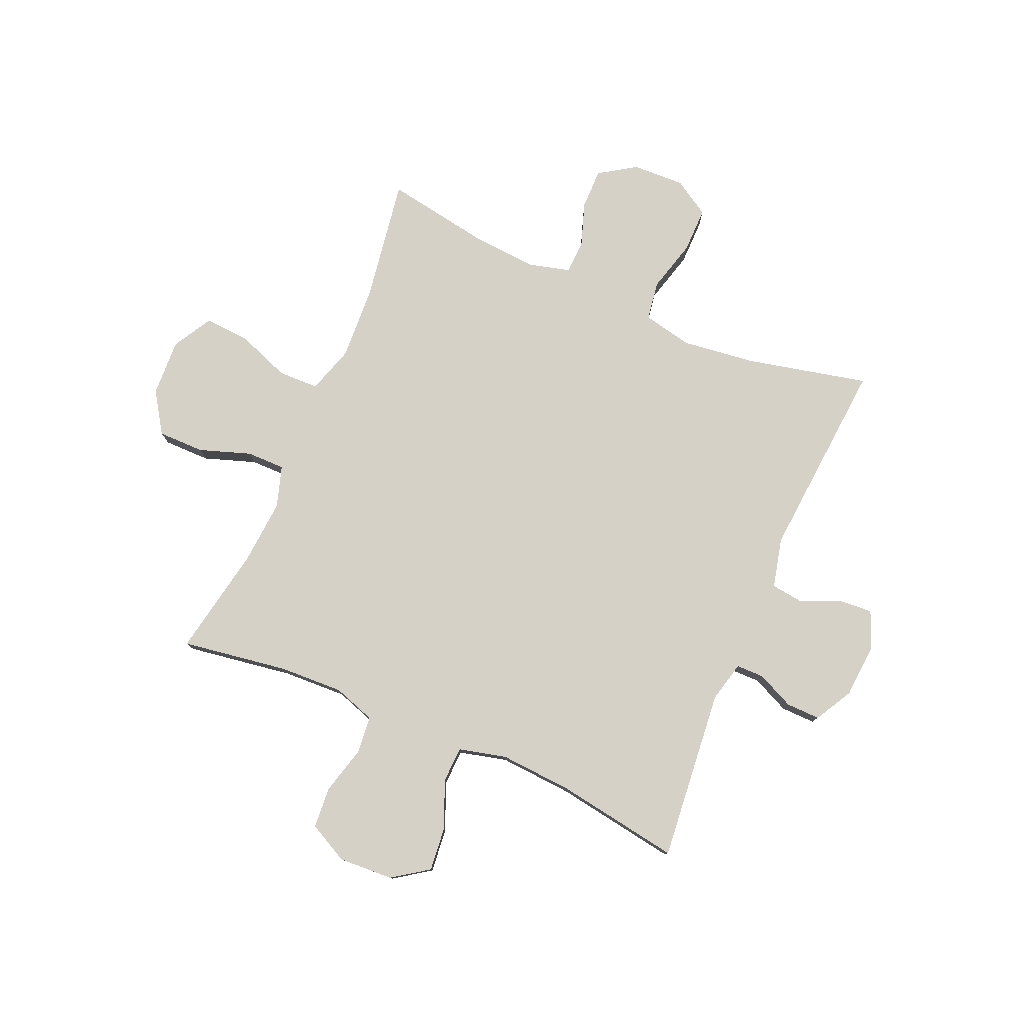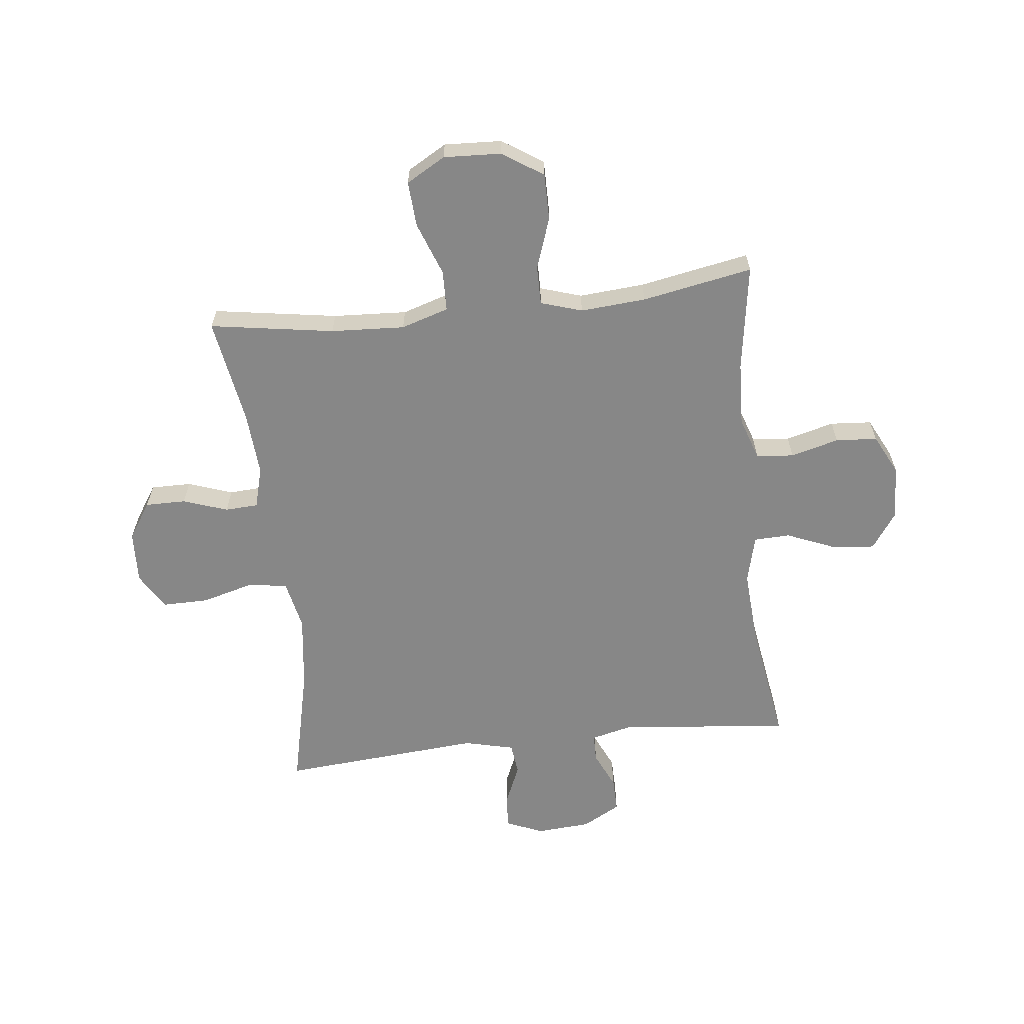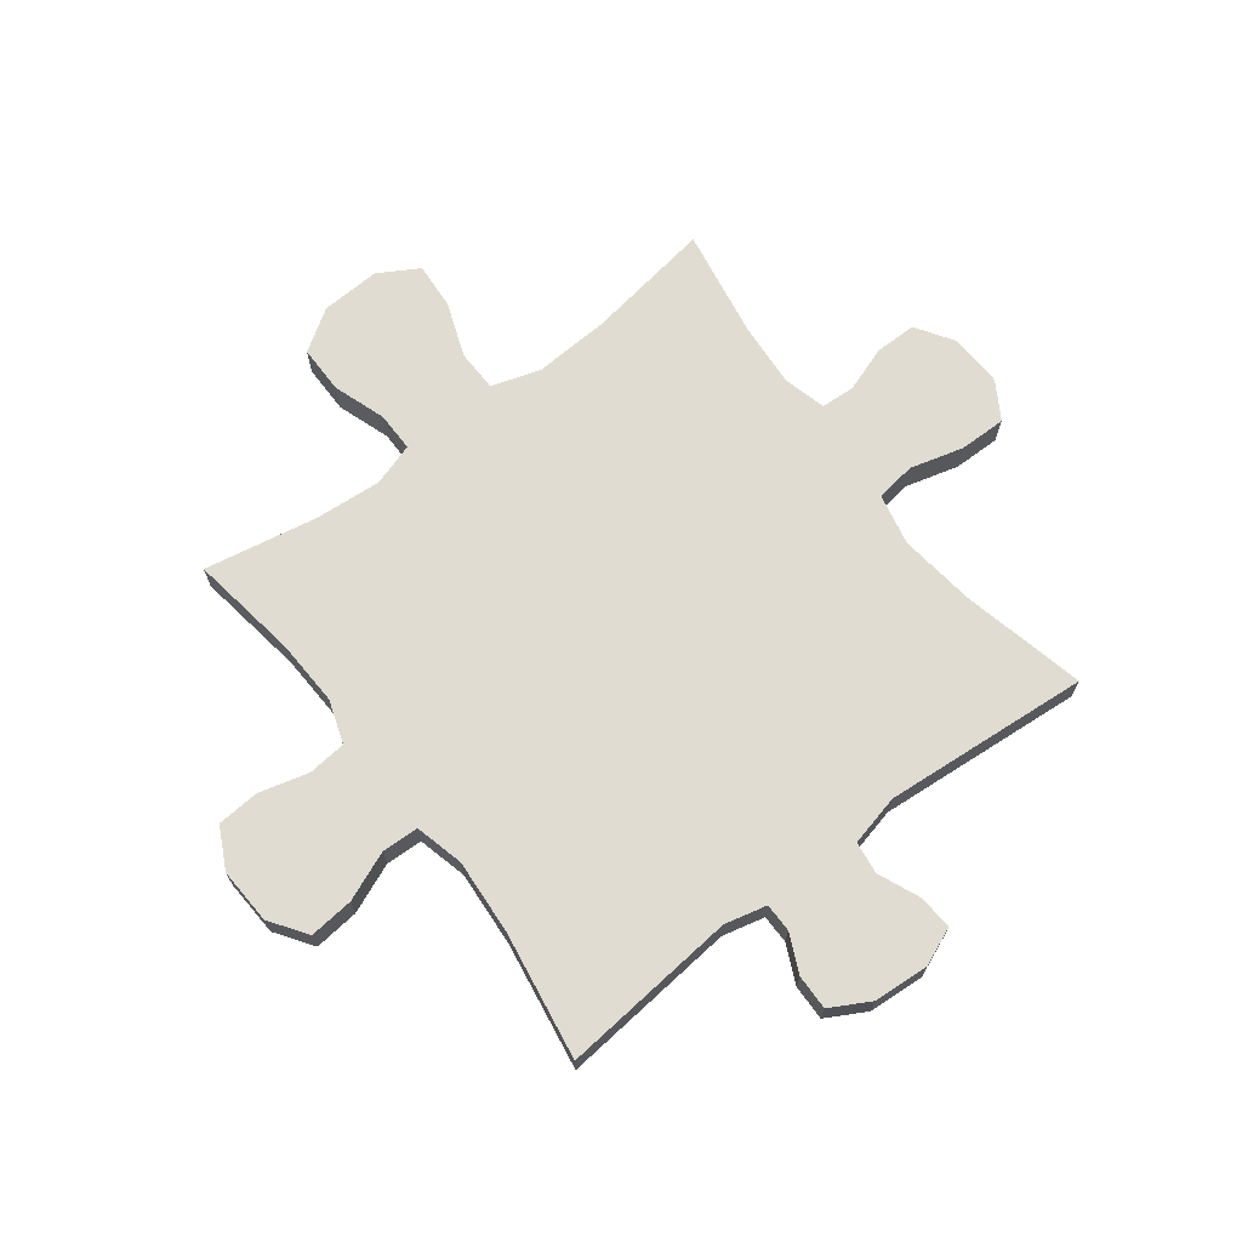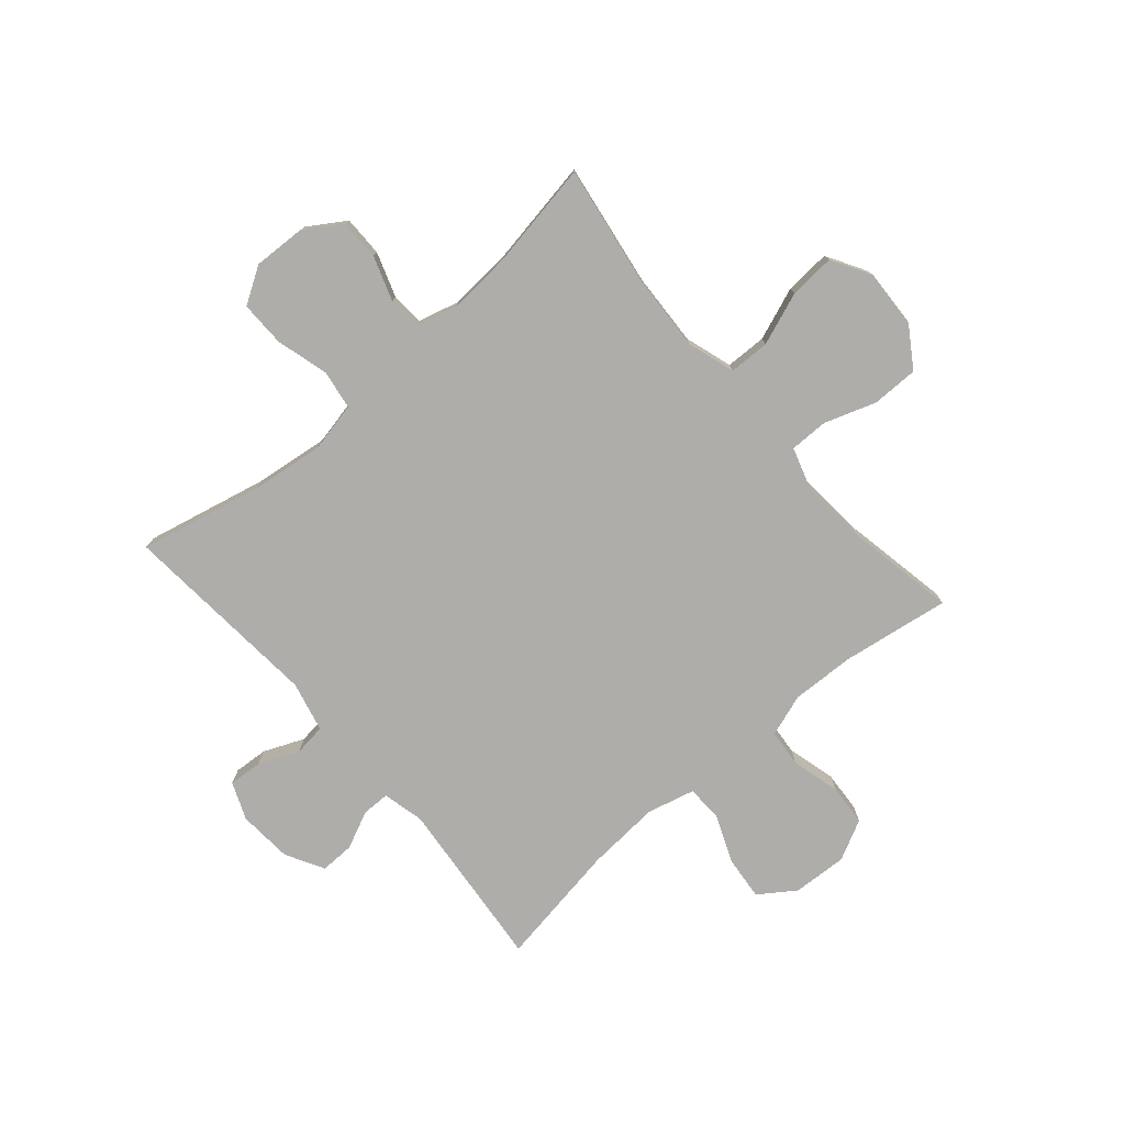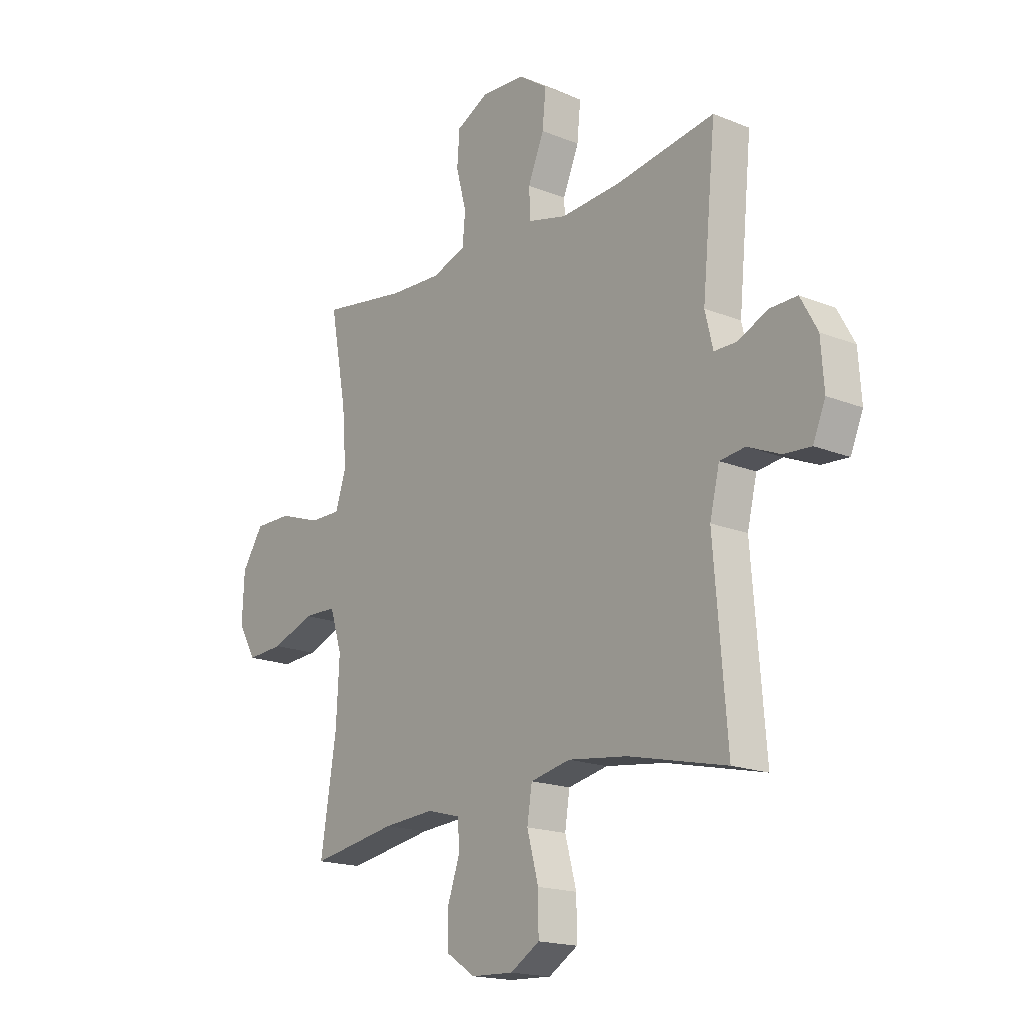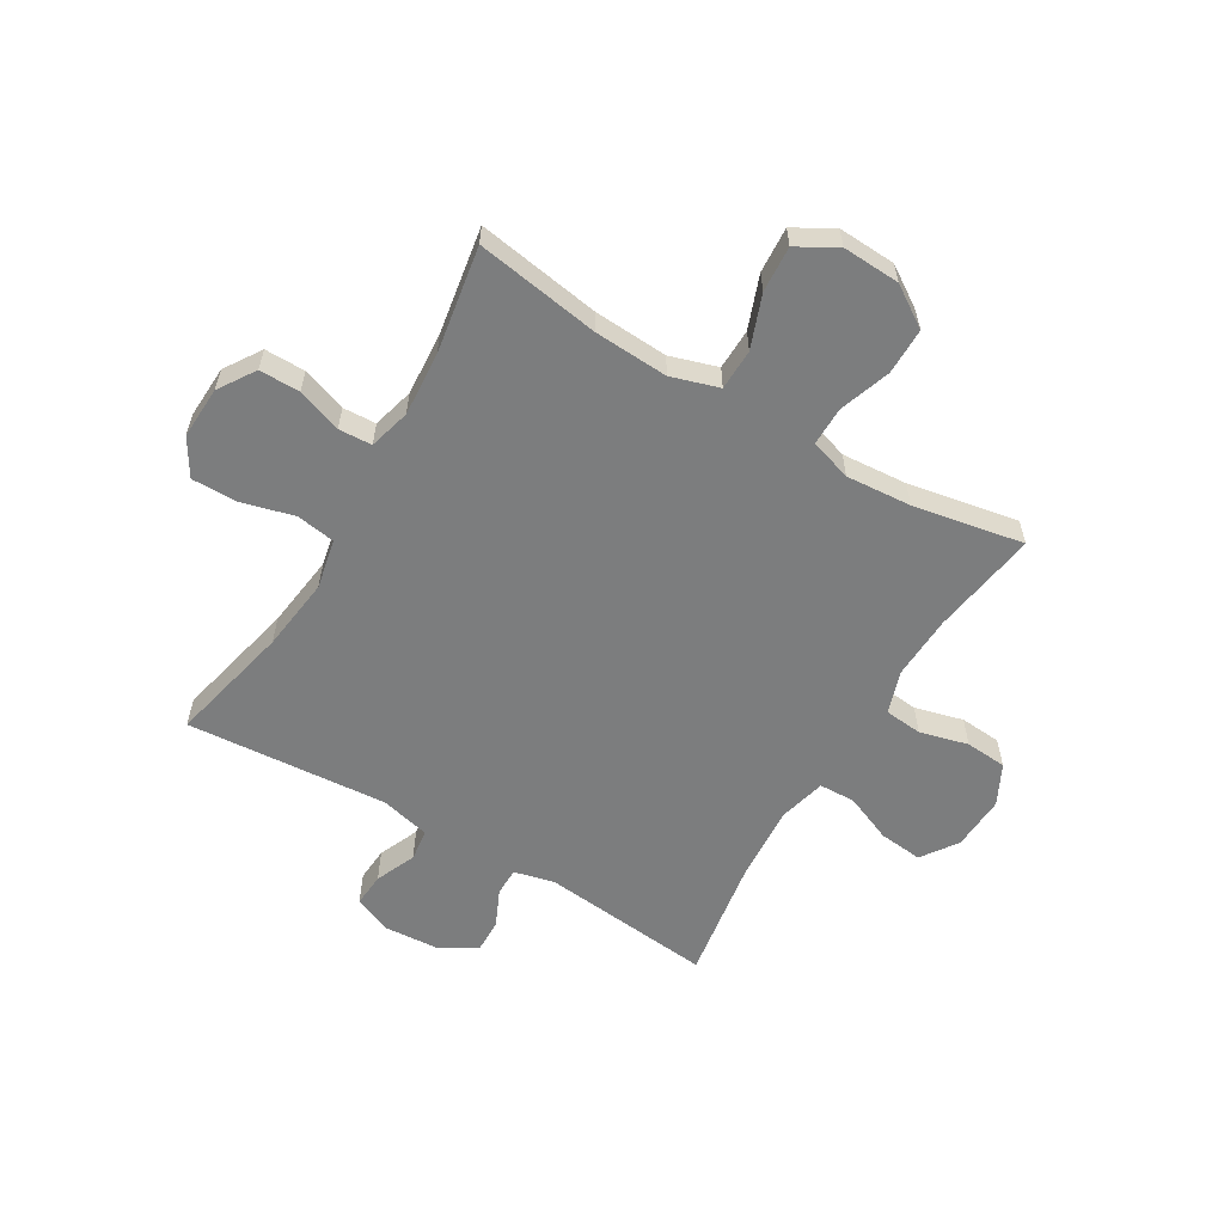
<metadata>
{"format":"obj","ext":"obj","renderer":"f3d","projection":"perspective","resolution":1024,"background":"white","views":[{"elev":78.7,"azim":23.4,"up":"+Y"},{"elev":-62.6,"azim":-83.6,"up":"+Y"},{"elev":69.2,"azim":52.8,"up":"+Y"},{"elev":-77.3,"azim":-139.1,"up":"+Y"},{"elev":-17.6,"azim":51.3,"up":"+Z"},{"elev":-59.0,"azim":-120.8,"up":"+Y"}]}
</metadata>
<code>
o path6388
v -0.4515 0.0375 0.295
v -0.4425 0.0375 0.178
v -0.4659 0.0375 0.1038
v -0.5349 0.0375 0.1043
v -0.6268 0.0375 0.136
v -0.71 0.0375 0.1362
v -0.7577 0.0375 0.06345
v -0.7626 0.0375 -0.03962
v -0.7224 0.0375 -0.1094
v -0.6408 0.0375 -0.1042
v -0.5462 0.0375 -0.06895
v -0.473 0.0375 -0.07067
v -0.4464 0.0375 -0.1556
v -0.4534 0.0375 -0.2878
v -0.4883 0.0375 -0.5096
v -0.2975 0.0375 -0.4773
v -0.1834 0.0375 -0.4692
v -0.1094 0.0375 -0.489
v -0.1061 0.0375 -0.5483
v -0.1335 0.0375 -0.6277
v -0.1339 0.0375 -0.7003
v -0.06838 0.0375 -0.7429
v 0.02525 0.0375 -0.7468
v 0.09027 0.0375 -0.7069
v 0.08953 0.0375 -0.6253
v 0.0642 0.0375 -0.5315
v 0.07504 0.0375 -0.462
v 0.1637 0.0375 -0.4432
v 0.2953 0.0375 -0.4598
v 0.5134 0.0375 -0.5096
v 0.4845 0.0375 -0.1494
v 0.506 0.0375 -0.06021
v 0.5625 0.0375 -0.05323
v 0.6344 0.0375 -0.08412
v 0.6951 0.0375 -0.08836
v 0.7226 0.0375 -0.02219
v 0.7157 0.0375 0.07499
v 0.6783 0.0375 0.143
v 0.6169 0.0375 0.1418
v 0.5505 0.0375 0.1113
v 0.5007 0.0375 0.1117
v 0.4831 0.0375 0.1848
v 0.5134 0.0375 0.4923
v 0.2919 0.0375 0.457
v 0.1599 0.0375 0.4481
v 0.07457 0.0375 0.4696
v 0.07215 0.0375 0.5338
v 0.1075 0.0375 0.6196
v 0.1153 0.0375 0.6974
v 0.05106 0.0375 0.7421
v -0.04662 0.0375 0.7472
v -0.1182 0.0375 0.7109
v -0.1236 0.0375 0.6368
v -0.1008 0.0375 0.5506
v -0.1073 0.0375 0.4834
v -0.183 0.0375 0.458
v -0.2976 0.0375 0.4628
v -0.4883 0.0375 0.4923
v -0.4515 -0.0375 0.295
v -0.4425 -0.0375 0.178
v -0.4659 -0.0375 0.1038
v -0.5349 -0.0375 0.1043
v -0.6268 -0.0375 0.136
v -0.71 -0.0375 0.1362
v -0.7577 -0.0375 0.06345
v -0.7626 -0.0375 -0.03962
v -0.7224 -0.0375 -0.1094
v -0.6408 -0.0375 -0.1042
v -0.5462 -0.0375 -0.06895
v -0.473 -0.0375 -0.07067
v -0.4464 -0.0375 -0.1556
v -0.4534 -0.0375 -0.2878
v -0.4883 -0.0375 -0.5096
v -0.2975 -0.0375 -0.4773
v -0.1834 -0.0375 -0.4692
v -0.1094 -0.0375 -0.489
v -0.1061 -0.0375 -0.5483
v -0.1335 -0.0375 -0.6277
v -0.1339 -0.0375 -0.7003
v -0.06838 -0.0375 -0.7429
v 0.02525 -0.0375 -0.7468
v 0.09027 -0.0375 -0.7069
v 0.08953 -0.0375 -0.6253
v 0.0642 -0.0375 -0.5315
v 0.07504 -0.0375 -0.462
v 0.1637 -0.0375 -0.4432
v 0.2953 -0.0375 -0.4598
v 0.5134 -0.0375 -0.5096
v 0.4845 -0.0375 -0.1494
v 0.506 -0.0375 -0.06021
v 0.5625 -0.0375 -0.05323
v 0.6344 -0.0375 -0.08412
v 0.6951 -0.0375 -0.08836
v 0.7226 -0.0375 -0.02219
v 0.7157 -0.0375 0.07499
v 0.6783 -0.0375 0.143
v 0.6169 -0.0375 0.1418
v 0.5505 -0.0375 0.1113
v 0.5007 -0.0375 0.1117
v 0.4831 -0.0375 0.1848
v 0.5134 -0.0375 0.4923
v 0.2919 -0.0375 0.457
v 0.1599 -0.0375 0.4481
v 0.07457 -0.0375 0.4696
v 0.07215 -0.0375 0.5338
v 0.1075 -0.0375 0.6196
v 0.1153 -0.0375 0.6974
v 0.05106 -0.0375 0.7421
v -0.04662 -0.0375 0.7472
v -0.1182 -0.0375 0.7109
v -0.1236 -0.0375 0.6368
v -0.1008 -0.0375 0.5506
v -0.1073 -0.0375 0.4834
v -0.183 -0.0375 0.458
v -0.2976 -0.0375 0.4628
v -0.4883 -0.0375 0.4923
v -0.7577 0.0375 0.06345
v -0.7626 0.0375 -0.03962
v -0.7224 0.0375 -0.1094
v -0.7224 0.0375 -0.1094
v -0.71 0.0375 0.1362
v -0.6408 0.0375 -0.1042
v -0.6268 0.0375 0.136
v -0.5462 0.0375 -0.06895
v -0.5349 0.0375 0.1043
v -0.473 0.0375 -0.07067
v -0.473 0.0375 -0.07067
v -0.4659 0.0375 0.1038
v -0.4659 0.0375 0.1038
v -0.4464 0.0375 -0.1556
v -0.4534 0.0375 -0.2878
v -0.4883 0.0375 -0.5096
v -0.4883 0.0375 -0.5096
v -0.4883 0.0375 0.4923
v -0.4883 0.0375 0.4923
v -0.4515 0.0375 0.295
v -0.4425 0.0375 0.178
v -0.2976 0.0375 0.4628
v -0.2975 0.0375 -0.4773
v -0.183 0.0375 0.458
v -0.1834 0.0375 -0.4692
v -0.1094 0.0375 -0.489
v -0.1094 0.0375 -0.489
v -0.1073 0.0375 0.4834
v -0.1073 0.0375 0.4834
v -0.1335 0.0375 -0.6277
v -0.1339 0.0375 -0.7003
v -0.06838 0.0375 -0.7429
v -0.1061 0.0375 -0.5483
v -0.1182 0.0375 0.7109
v -0.1236 0.0375 0.6368
v -0.1008 0.0375 0.5506
v -0.04662 0.0375 0.7472
v 0.02525 0.0375 -0.7468
v 0.05106 0.0375 0.7421
v 0.09027 0.0375 -0.7069
v 0.1153 0.0375 0.6974
v 0.1153 0.0375 0.6974
v 0.0642 0.0375 -0.5315
v 0.07504 0.0375 -0.462
v 0.07504 0.0375 -0.462
v 0.08953 0.0375 -0.6253
v 0.1075 0.0375 0.6196
v 0.07215 0.0375 0.5338
v 0.07457 0.0375 0.4696
v 0.07457 0.0375 0.4696
v 0.1599 0.0375 0.4481
v 0.1637 0.0375 -0.4432
v 0.2919 0.0375 0.457
v 0.2953 0.0375 -0.4598
v 0.5134 0.0375 0.4923
v 0.5134 0.0375 0.4923
v 0.5007 0.0375 0.1117
v 0.5007 0.0375 0.1117
v 0.4831 0.0375 0.1848
v 0.4845 0.0375 -0.1494
v 0.506 0.0375 -0.06021
v 0.506 0.0375 -0.06021
v 0.5134 0.0375 -0.5096
v 0.5134 0.0375 -0.5096
v 0.5505 0.0375 0.1113
v 0.5625 0.0375 -0.05323
v 0.6169 0.0375 0.1418
v 0.6344 0.0375 -0.08412
v 0.6783 0.0375 0.143
v 0.6783 0.0375 0.143
v 0.6951 0.0375 -0.08836
v 0.6951 0.0375 -0.08836
v 0.7157 0.0375 0.07499
v 0.7226 0.0375 -0.02219
v -0.7577 -0.0375 0.06345
v -0.7626 -0.0375 -0.03962
v -0.7224 -0.0375 -0.1094
v -0.7224 -0.0375 -0.1094
v -0.71 -0.0375 0.1362
v -0.6408 -0.0375 -0.1042
v -0.6268 -0.0375 0.136
v -0.5462 -0.0375 -0.06895
v -0.5349 -0.0375 0.1043
v -0.473 -0.0375 -0.07067
v -0.473 -0.0375 -0.07067
v -0.4659 -0.0375 0.1038
v -0.4659 -0.0375 0.1038
v -0.4464 -0.0375 -0.1556
v -0.4534 -0.0375 -0.2878
v -0.4883 -0.0375 -0.5096
v -0.4883 -0.0375 -0.5096
v -0.4883 -0.0375 0.4923
v -0.4883 -0.0375 0.4923
v -0.4515 -0.0375 0.295
v -0.4425 -0.0375 0.178
v -0.2976 -0.0375 0.4628
v -0.2975 -0.0375 -0.4773
v -0.183 -0.0375 0.458
v -0.1834 -0.0375 -0.4692
v -0.1094 -0.0375 -0.489
v -0.1094 -0.0375 -0.489
v -0.1073 -0.0375 0.4834
v -0.1073 -0.0375 0.4834
v -0.1335 -0.0375 -0.6277
v -0.1339 -0.0375 -0.7003
v -0.06838 -0.0375 -0.7429
v -0.1061 -0.0375 -0.5483
v -0.1182 -0.0375 0.7109
v -0.1236 -0.0375 0.6368
v -0.1008 -0.0375 0.5506
v -0.04662 -0.0375 0.7472
v 0.02525 -0.0375 -0.7468
v 0.05106 -0.0375 0.7421
v 0.09027 -0.0375 -0.7069
v 0.1153 -0.0375 0.6974
v 0.1153 -0.0375 0.6974
v 0.0642 -0.0375 -0.5315
v 0.07504 -0.0375 -0.462
v 0.07504 -0.0375 -0.462
v 0.08953 -0.0375 -0.6253
v 0.1075 -0.0375 0.6196
v 0.07215 -0.0375 0.5338
v 0.07457 -0.0375 0.4696
v 0.07457 -0.0375 0.4696
v 0.1599 -0.0375 0.4481
v 0.1637 -0.0375 -0.4432
v 0.2919 -0.0375 0.457
v 0.2953 -0.0375 -0.4598
v 0.5134 -0.0375 0.4923
v 0.5134 -0.0375 0.4923
v 0.5007 -0.0375 0.1117
v 0.5007 -0.0375 0.1117
v 0.4831 -0.0375 0.1848
v 0.4845 -0.0375 -0.1494
v 0.506 -0.0375 -0.06021
v 0.506 -0.0375 -0.06021
v 0.5134 -0.0375 -0.5096
v 0.5134 -0.0375 -0.5096
v 0.5505 -0.0375 0.1113
v 0.5625 -0.0375 -0.05323
v 0.6169 -0.0375 0.1418
v 0.6344 -0.0375 -0.08412
v 0.6783 -0.0375 0.143
v 0.6783 -0.0375 0.143
v 0.6951 -0.0375 -0.08836
v 0.6951 -0.0375 -0.08836
v 0.7157 -0.0375 0.07499
v 0.7226 -0.0375 -0.02219
f 211 239 214
f 230 236 228
f 261 264 258
f 257 263 259
f 191 196 197
f 247 256 255
f 225 227 224
f 234 241 239
f 213 205 206
f 247 249 241
f 243 249 245
f 213 215 205
f 255 256 263
f 250 244 253
f 204 211 202
f 191 197 195
f 196 192 193
f 227 237 229
f 221 222 220
f 218 238 226
f 226 237 225
f 204 202 200
f 255 263 257
f 223 233 216
f 256 247 251
f 210 212 208
f 263 256 264
f 258 264 256
f 197 198 199
f 216 234 215
f 251 247 241
f 211 214 210
f 234 239 204
f 204 239 211
f 225 237 227
f 244 250 242
f 233 223 236
f 239 238 218
f 200 202 199
f 214 239 218
f 216 233 234
f 229 237 231
f 200 199 198
f 242 241 234
f 237 226 238
f 214 212 210
f 215 234 204
f 241 249 243
f 250 241 242
f 250 251 241
f 198 197 196
f 228 236 222
f 205 215 204
f 222 236 220
f 220 236 223
f 192 196 191
f 7 8 66 65
f 8 120 194 66
f 6 7 65 64
f 9 10 68 67
f 5 6 64 63
f 10 11 69 68
f 4 5 63 62
f 11 127 201 69
f 129 4 62 203
f 12 13 71 70
f 14 133 207 72
f 135 1 59 209
f 2 3 61 60
f 13 14 72 71
f 1 2 60 59
f 57 58 116 115
f 15 16 74 73
f 56 57 115 114
f 16 17 75 74
f 17 143 217 75
f 145 56 114 219
f 20 21 79 78
f 21 22 80 79
f 19 20 78 77
f 52 53 111 110
f 53 54 112 111
f 51 52 110 109
f 18 19 77 76
f 54 55 113 112
f 22 23 81 80
f 50 51 109 108
f 23 24 82 81
f 158 50 108 232
f 26 161 235 84
f 25 26 84 83
f 24 25 83 82
f 48 49 107 106
f 47 48 106 105
f 166 47 105 240
f 45 46 104 103
f 27 28 86 85
f 44 45 103 102
f 28 29 87 86
f 172 44 102 246
f 174 42 100 248
f 31 178 252 89
f 180 31 89 254
f 29 30 88 87
f 40 41 99 98
f 42 43 101 100
f 32 33 91 90
f 39 40 98 97
f 33 34 92 91
f 186 39 97 260
f 34 188 262 92
f 37 38 96 95
f 36 37 95 94
f 35 36 94 93
f 137 140 165
f 156 154 162
f 187 184 190
f 183 185 189
f 117 123 122
f 173 181 182
f 151 150 153
f 160 165 167
f 139 132 131
f 173 167 175
f 169 171 175
f 139 131 141
f 181 189 182
f 176 179 170
f 130 128 137
f 117 121 123
f 122 119 118
f 153 155 163
f 147 146 148
f 144 152 164
f 152 151 163
f 130 126 128
f 181 183 189
f 149 142 159
f 182 177 173
f 136 134 138
f 189 190 182
f 184 182 190
f 123 125 124
f 142 141 160
f 177 167 173
f 137 136 140
f 160 130 165
f 130 137 165
f 151 153 163
f 170 168 176
f 159 162 149
f 165 144 164
f 126 125 128
f 140 144 165
f 142 160 159
f 155 157 163
f 126 124 125
f 168 160 167
f 163 164 152
f 140 136 138
f 141 130 160
f 167 169 175
f 176 168 167
f 176 167 177
f 124 122 123
f 154 148 162
f 131 130 141
f 148 146 162
f 146 149 162
f 118 117 122

</code>
